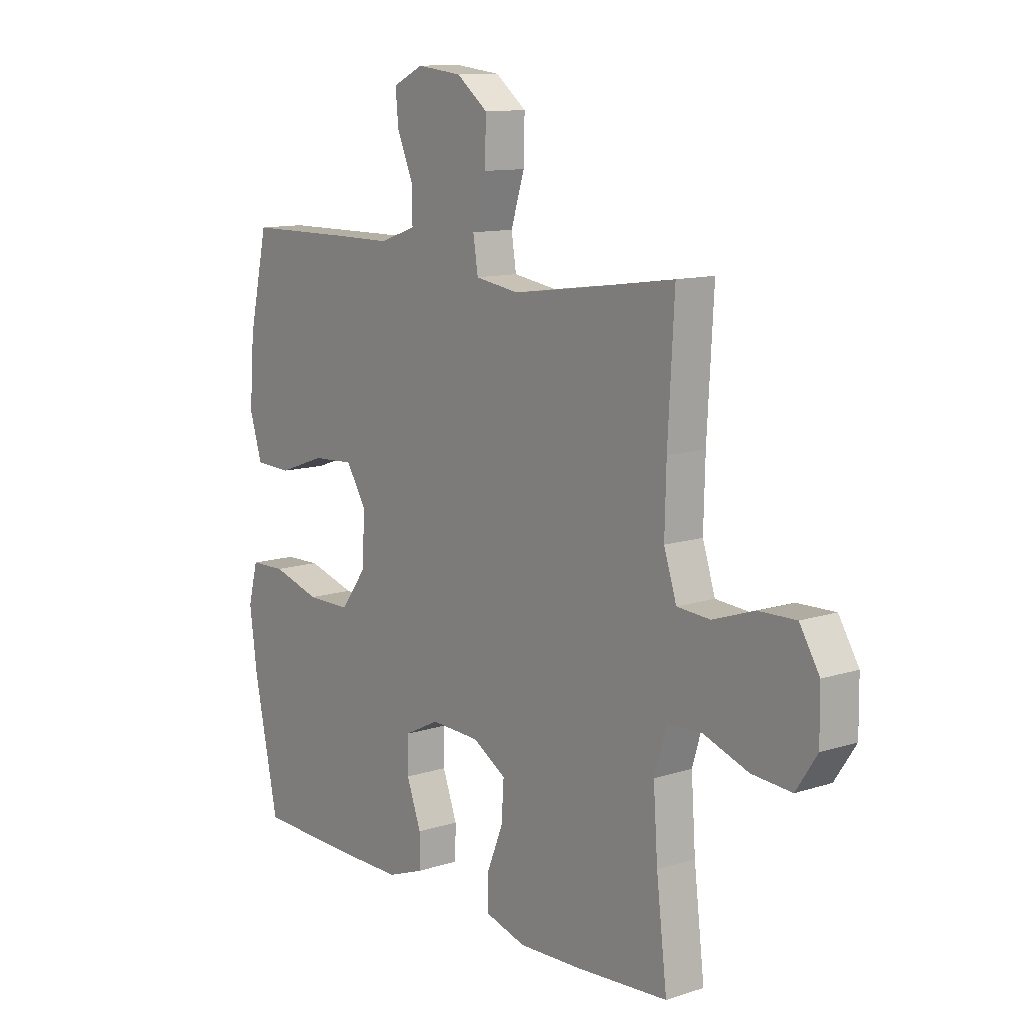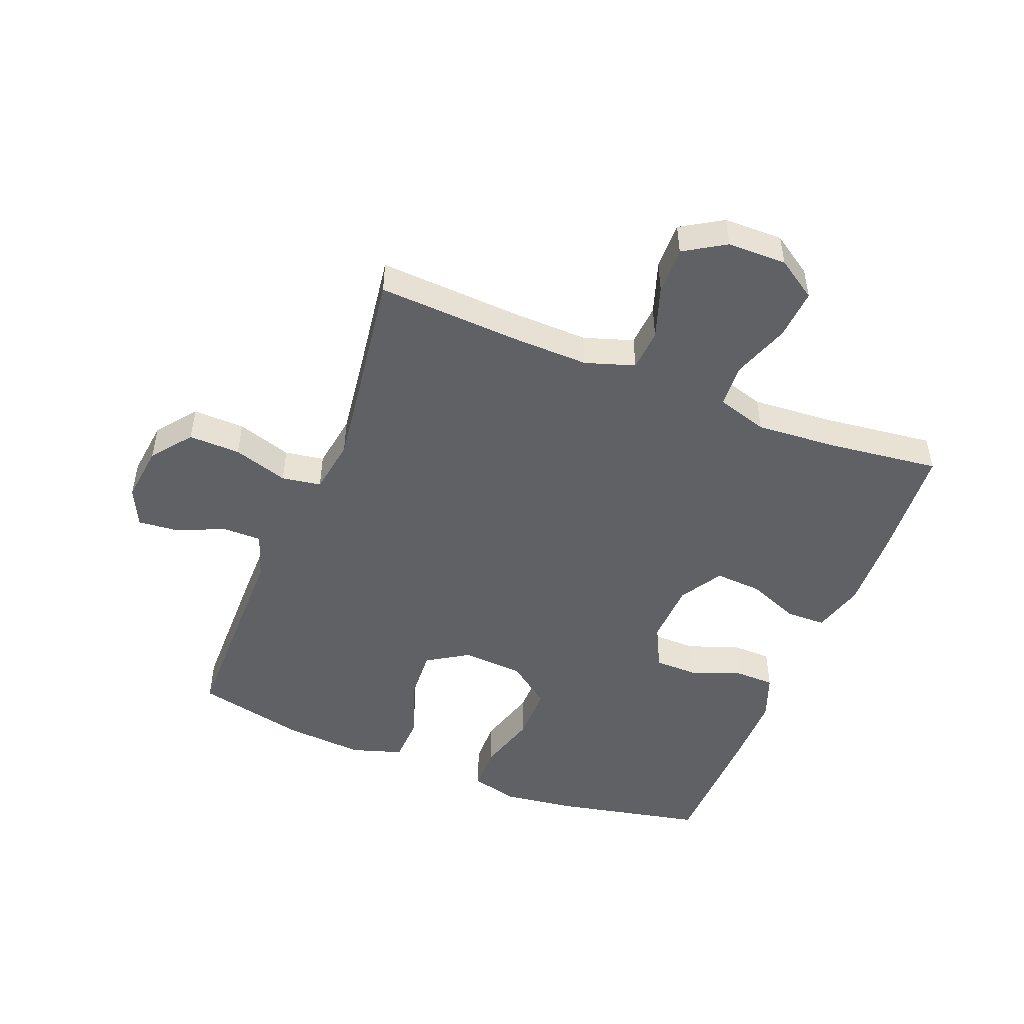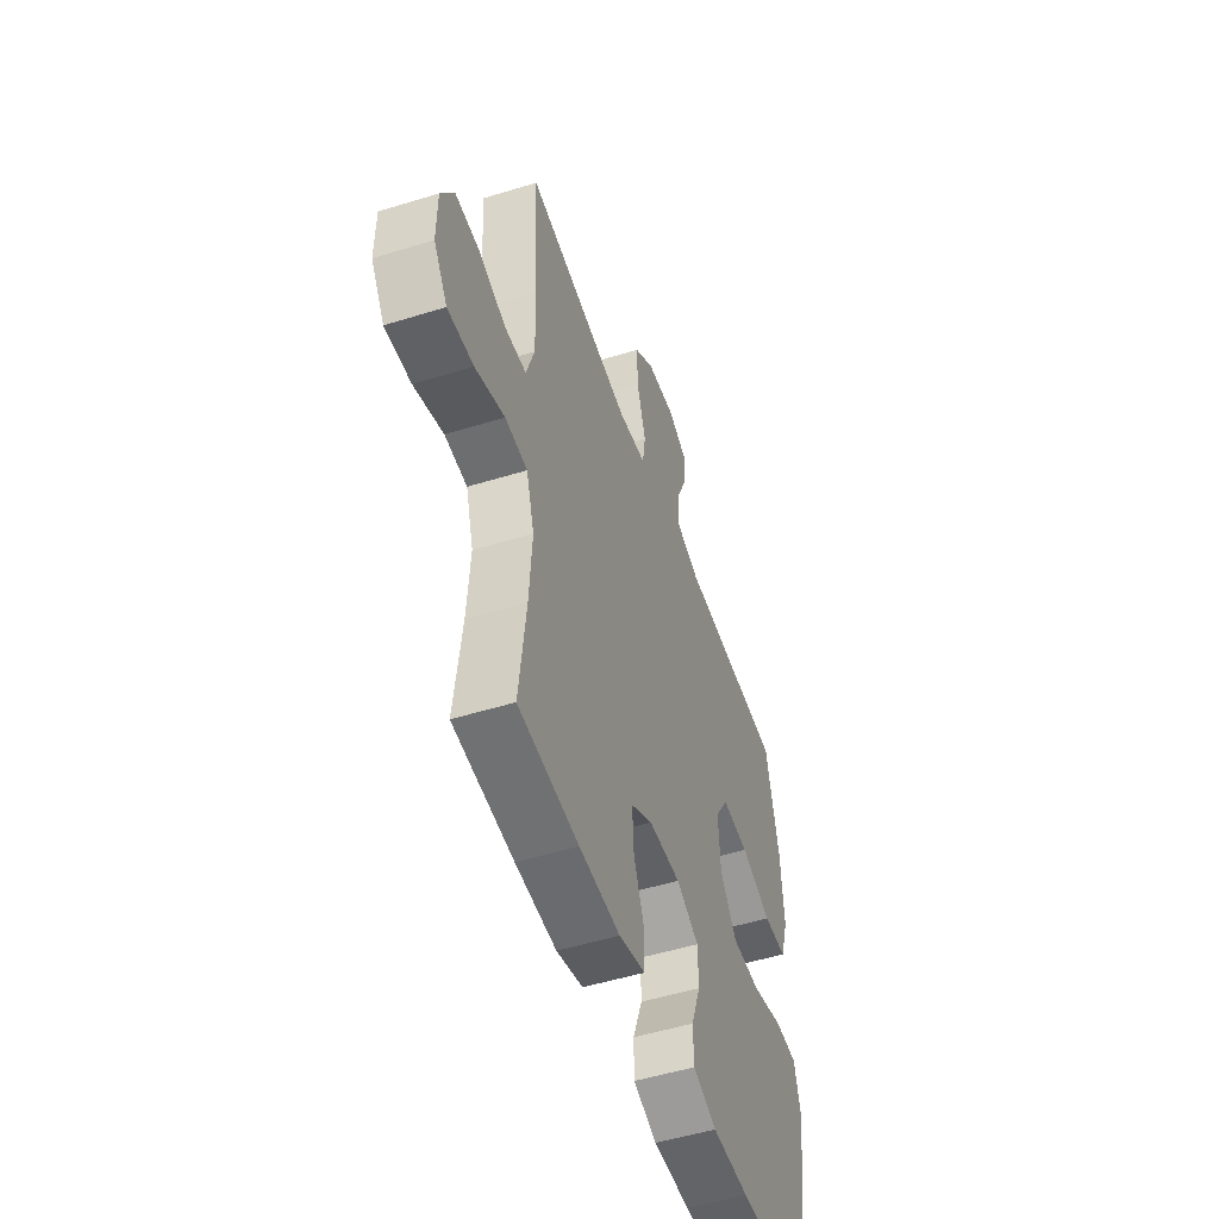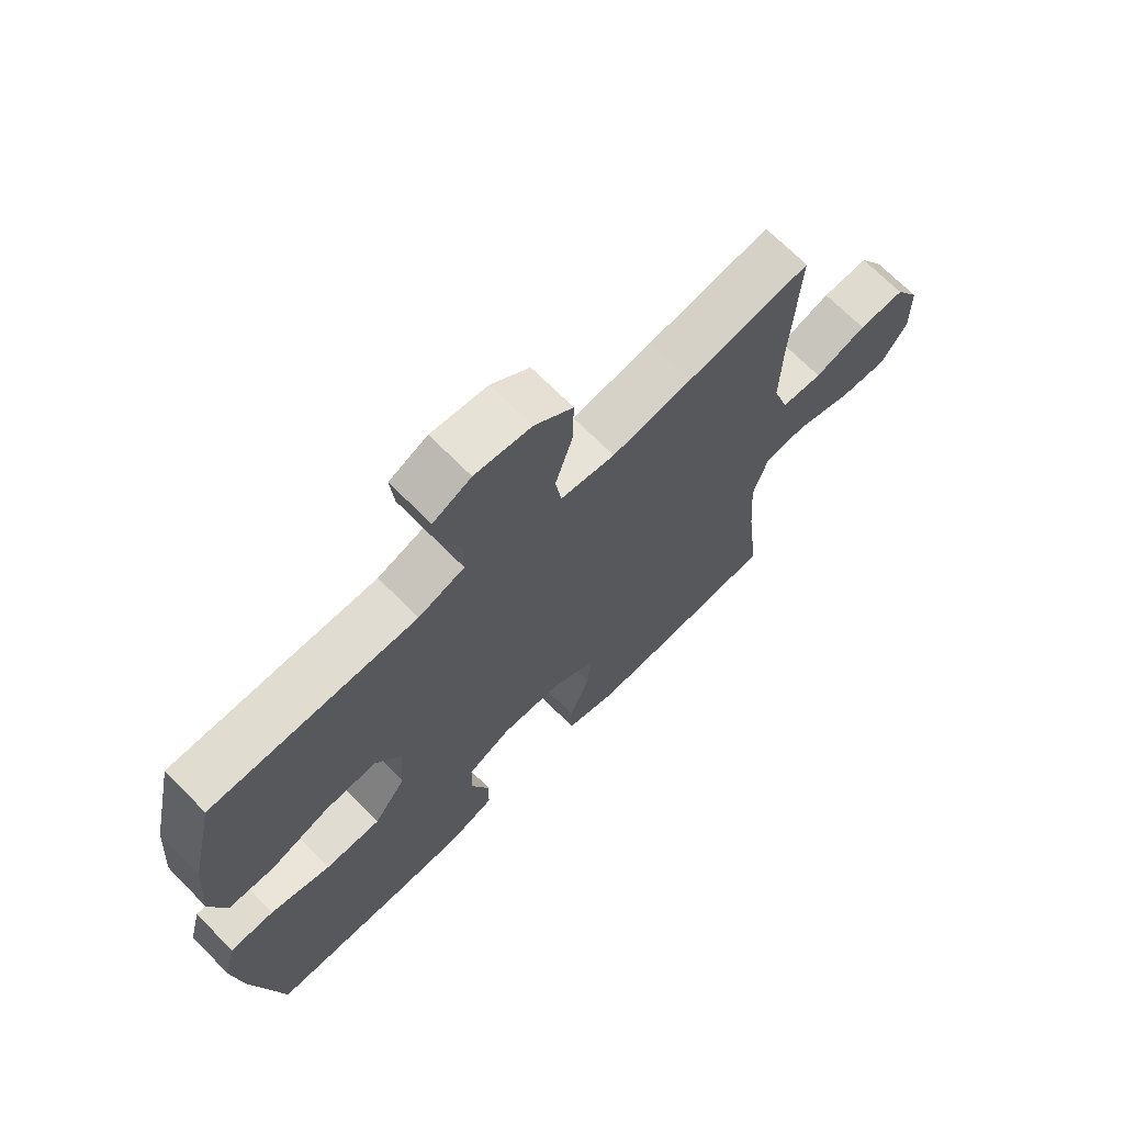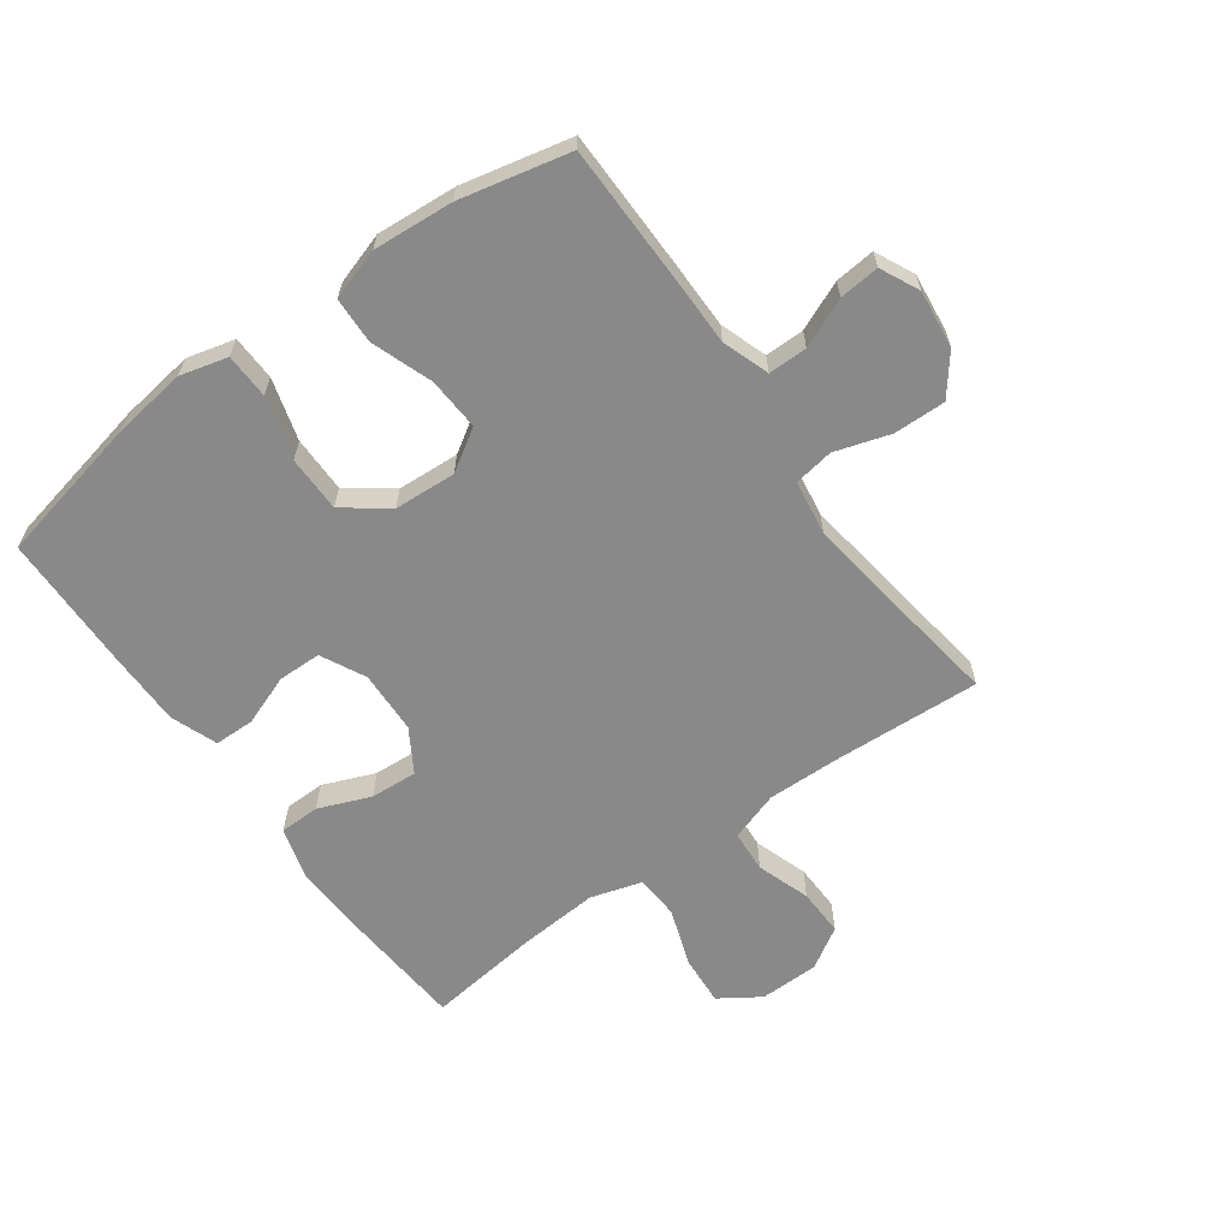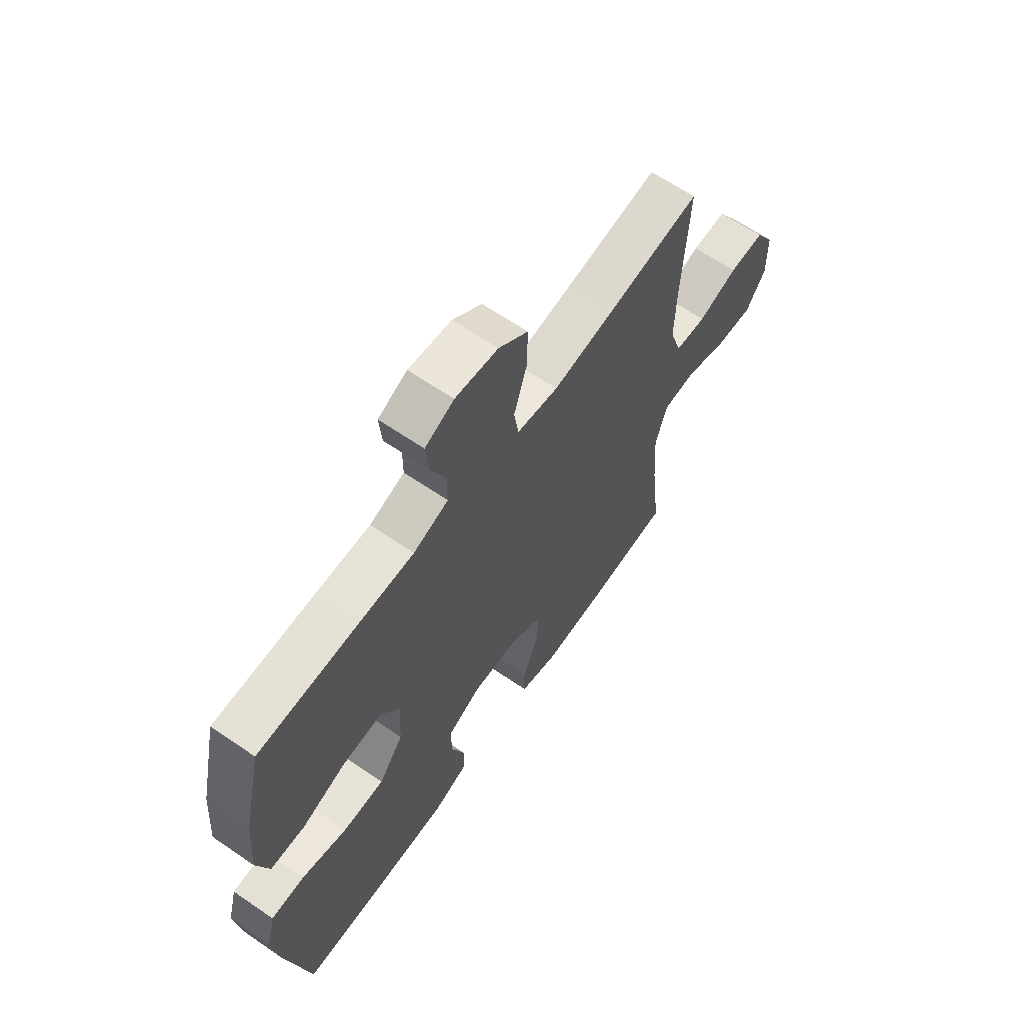
<metadata>
{"format":"obj","ext":"obj","renderer":"f3d","projection":"perspective","resolution":1024,"background":"white","views":[{"elev":11.5,"azim":52.0,"up":"+Z"},{"elev":-48.9,"azim":68.4,"up":"+Y"},{"elev":-51.3,"azim":108.6,"up":"+Z"},{"elev":69.0,"azim":-44.6,"up":"+Z"},{"elev":-63.0,"azim":-54.1,"up":"+Y"},{"elev":64.0,"azim":-55.3,"up":"+Z"}]}
</metadata>
<code>
v 0.5 0.07 -0.5
v 0.309 0.07 -0.514
v 0.179 0.07 -0.519
v 0.095 0.07 -0.495
v 0.094 0.07 -0.43
v 0.128 0.07 -0.346
v 0.133 0.07 -0.27
v 0.064 0.07 -0.228
v -0.038 0.07 -0.224
v -0.11 0.07 -0.26
v -0.111 0.07 -0.33
v -0.081 0.07 -0.412
v -0.082 0.07 -0.477
v -0.157 0.07 -0.505
v -0.275 0.07 -0.505
v -0.5 0.07 -0.5
v -0.55 0.07 -0.26
v -0.566 0.07 -0.141
v -0.546 0.07 -0.064
v -0.473 0.07 -0.062
v -0.373 0.07 -0.091
v -0.282 0.07 -0.091
v -0.229 0.07 -0.02
v -0.223 0.07 0.08
v -0.265 0.07 0.147
v -0.351 0.07 0.142
v -0.449 0.07 0.107
v -0.524 0.07 0.11
v -0.55 0.07 0.193
v -0.54 0.07 0.323
v -0.5 0.07 0.5
v -0.281 0.07 0.502
v -0.163 0.07 0.502
v -0.087 0.07 0.528
v -0.087 0.07 0.591
v -0.121 0.07 0.67
v -0.127 0.07 0.735
v -0.064 0.07 0.765
v 0.029 0.07 0.754
v 0.093 0.07 0.704
v 0.091 0.07 0.62
v 0.063 0.07 0.531
v 0.073 0.07 0.467
v 0.163 0.07 0.453
v 0.297 0.07 0.471
v 0.5 0.07 0.5
v 0.487 0.07 0.265
v 0.484 0.07 0.143
v 0.51 0.07 0.063
v 0.578 0.07 0.058
v 0.664 0.07 0.087
v 0.741 0.07 0.089
v 0.782 0.07 0.022
v 0.783 0.07 -0.074
v 0.74 0.07 -0.139
v 0.658 0.07 -0.133
v 0.565 0.07 -0.1
v 0.494 0.07 -0.104
v 0.469 0.07 -0.187
v 0.478 0.07 -0.316
v 0.5 0 -0.5
v 0.309 0 -0.514
v 0.179 0 -0.519
v 0.095 0 -0.495
v 0.094 0 -0.43
v 0.128 0 -0.346
v 0.133 0 -0.27
v 0.064 0 -0.228
v -0.038 0 -0.224
v -0.11 0 -0.26
v -0.111 0 -0.33
v -0.081 0 -0.412
v -0.082 0 -0.477
v -0.157 0 -0.505
v -0.275 0 -0.505
v -0.5 0 -0.5
v -0.55 0 -0.26
v -0.566 0 -0.141
v -0.546 0 -0.064
v -0.473 0 -0.062
v -0.373 0 -0.091
v -0.282 0 -0.091
v -0.229 0 -0.02
v -0.223 0 0.08
v -0.265 0 0.147
v -0.351 0 0.142
v -0.449 0 0.107
v -0.524 0 0.11
v -0.55 0 0.193
v -0.54 0 0.323
v -0.5 0 0.5
v -0.281 0 0.502
v -0.163 0 0.502
v -0.087 0 0.528
v -0.087 0 0.591
v -0.121 0 0.67
v -0.127 0 0.735
v -0.064 0 0.765
v 0.029 0 0.754
v 0.093 0 0.704
v 0.091 0 0.62
v 0.063 0 0.531
v 0.073 0 0.467
v 0.163 0 0.453
v 0.297 0 0.471
v 0.5 0 0.5
v 0.487 0 0.265
v 0.484 0 0.143
v 0.51 0 0.063
v 0.578 0 0.058
v 0.664 0 0.087
v 0.741 0 0.089
v 0.782 0 0.022
v 0.783 0 -0.074
v 0.74 0 -0.139
v 0.658 0 -0.133
v 0.565 0 -0.1
v 0.494 0 -0.104
v 0.469 0 -0.187
v 0.478 0 -0.316
f 55 56 57
f 54 55 57
f 53 54 57
f 52 53 57
f 51 52 57
f 50 51 57
f 49 50 57 58
f 48 49 58 59
f 45 46 47
f 47 48 59
f 45 47 59
f 44 45 59
f 40 41 42
f 39 40 42
f 38 39 42
f 37 38 42
f 36 37 42
f 35 36 42
f 34 35 42 43
f 33 34 43
f 33 43 44
f 32 33 44
f 31 32 44
f 30 31 44
f 29 30 44
f 28 29 44
f 27 28 44
f 26 27 44
f 19 20 21
f 18 19 21
f 17 18 21
f 16 17 21
f 15 16 21
f 14 15 21
f 13 14 21
f 12 13 21
f 11 12 21
f 10 11 21 22
f 9 10 22 23
f 4 5 6
f 3 4 6
f 2 3 6
f 1 2 6
f 60 1 6
f 60 6 7
f 59 60 7 8
f 9 23 24
f 8 9 24
f 59 8 24
f 44 59 24
f 25 26 44
f 24 25 44
f 117 116 115
f 117 115 114
f 117 114 113
f 117 113 112
f 117 112 111
f 117 111 110
f 118 117 110 109
f 119 118 109 108
f 107 106 105
f 119 108 107
f 119 107 105
f 119 105 104
f 102 101 100
f 102 100 99
f 102 99 98
f 102 98 97
f 102 97 96
f 102 96 95
f 103 102 95 94
f 103 94 93
f 104 103 93
f 104 93 92
f 104 92 91
f 104 91 90
f 104 90 89
f 104 89 88
f 104 88 87
f 104 87 86
f 81 80 79
f 81 79 78
f 81 78 77
f 81 77 76
f 81 76 75
f 81 75 74
f 81 74 73
f 81 73 72
f 81 72 71
f 82 81 71 70
f 83 82 70 69
f 66 65 64
f 66 64 63
f 66 63 62
f 66 62 61
f 66 61 120
f 67 66 120
f 68 67 120 119
f 84 83 69
f 84 69 68
f 84 68 119
f 84 119 104
f 104 86 85
f 104 85 84
f 1 61 62 2
f 2 62 63 3
f 3 63 64 4
f 4 64 65 5
f 5 65 66 6
f 6 66 67 7
f 7 67 68 8
f 8 68 69 9
f 9 69 70 10
f 10 70 71 11
f 11 71 72 12
f 12 72 73 13
f 13 73 74 14
f 14 74 75 15
f 15 75 76 16
f 16 76 77 17
f 17 77 78 18
f 18 78 79 19
f 19 79 80 20
f 20 80 81 21
f 21 81 82 22
f 22 82 83 23
f 23 83 84 24
f 24 84 85 25
f 25 85 86 26
f 26 86 87 27
f 27 87 88 28
f 28 88 89 29
f 29 89 90 30
f 30 90 91 31
f 31 91 92 32
f 32 92 93 33
f 33 93 94 34
f 34 94 95 35
f 35 95 96 36
f 36 96 97 37
f 37 97 98 38
f 38 98 99 39
f 39 99 100 40
f 40 100 101 41
f 41 101 102 42
f 42 102 103 43
f 43 103 104 44
f 44 104 105 45
f 45 105 106 46
f 46 106 107 47
f 47 107 108 48
f 48 108 109 49
f 49 109 110 50
f 50 110 111 51
f 51 111 112 52
f 52 112 113 53
f 53 113 114 54
f 54 114 115 55
f 55 115 116 56
f 56 116 117 57
f 57 117 118 58
f 58 118 119 59
f 59 119 120 60
f 60 120 61 1

</code>
